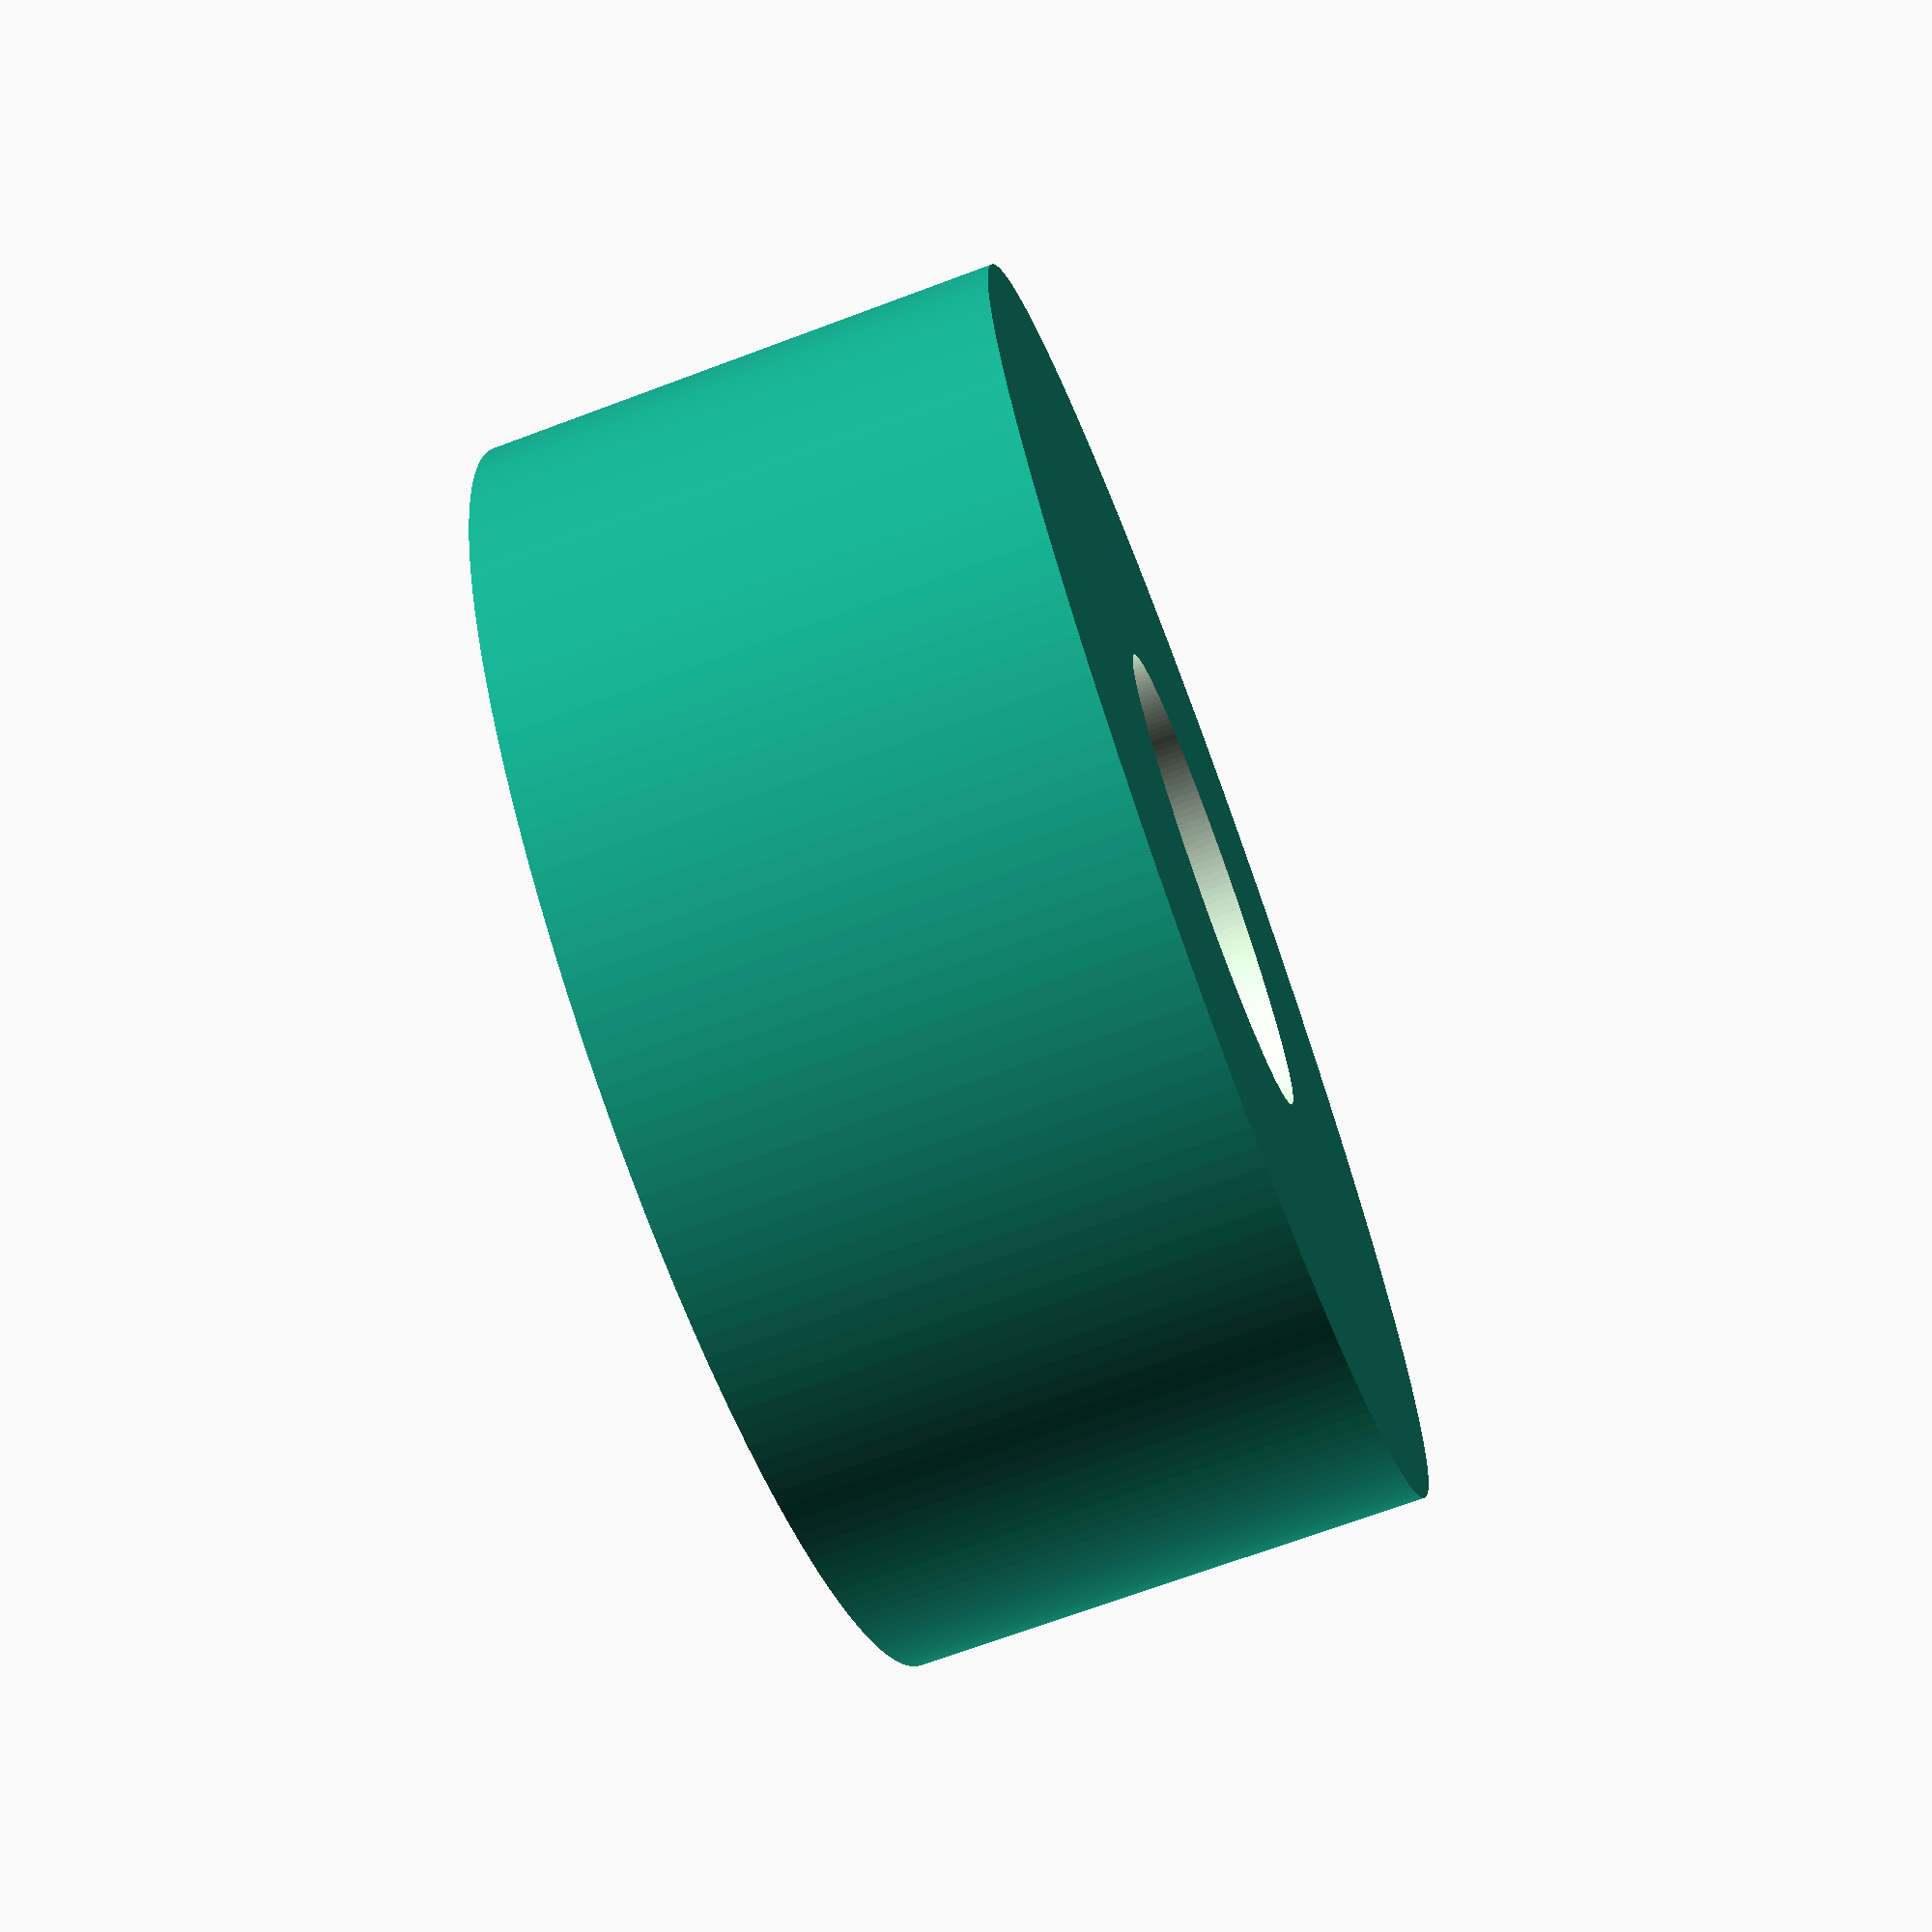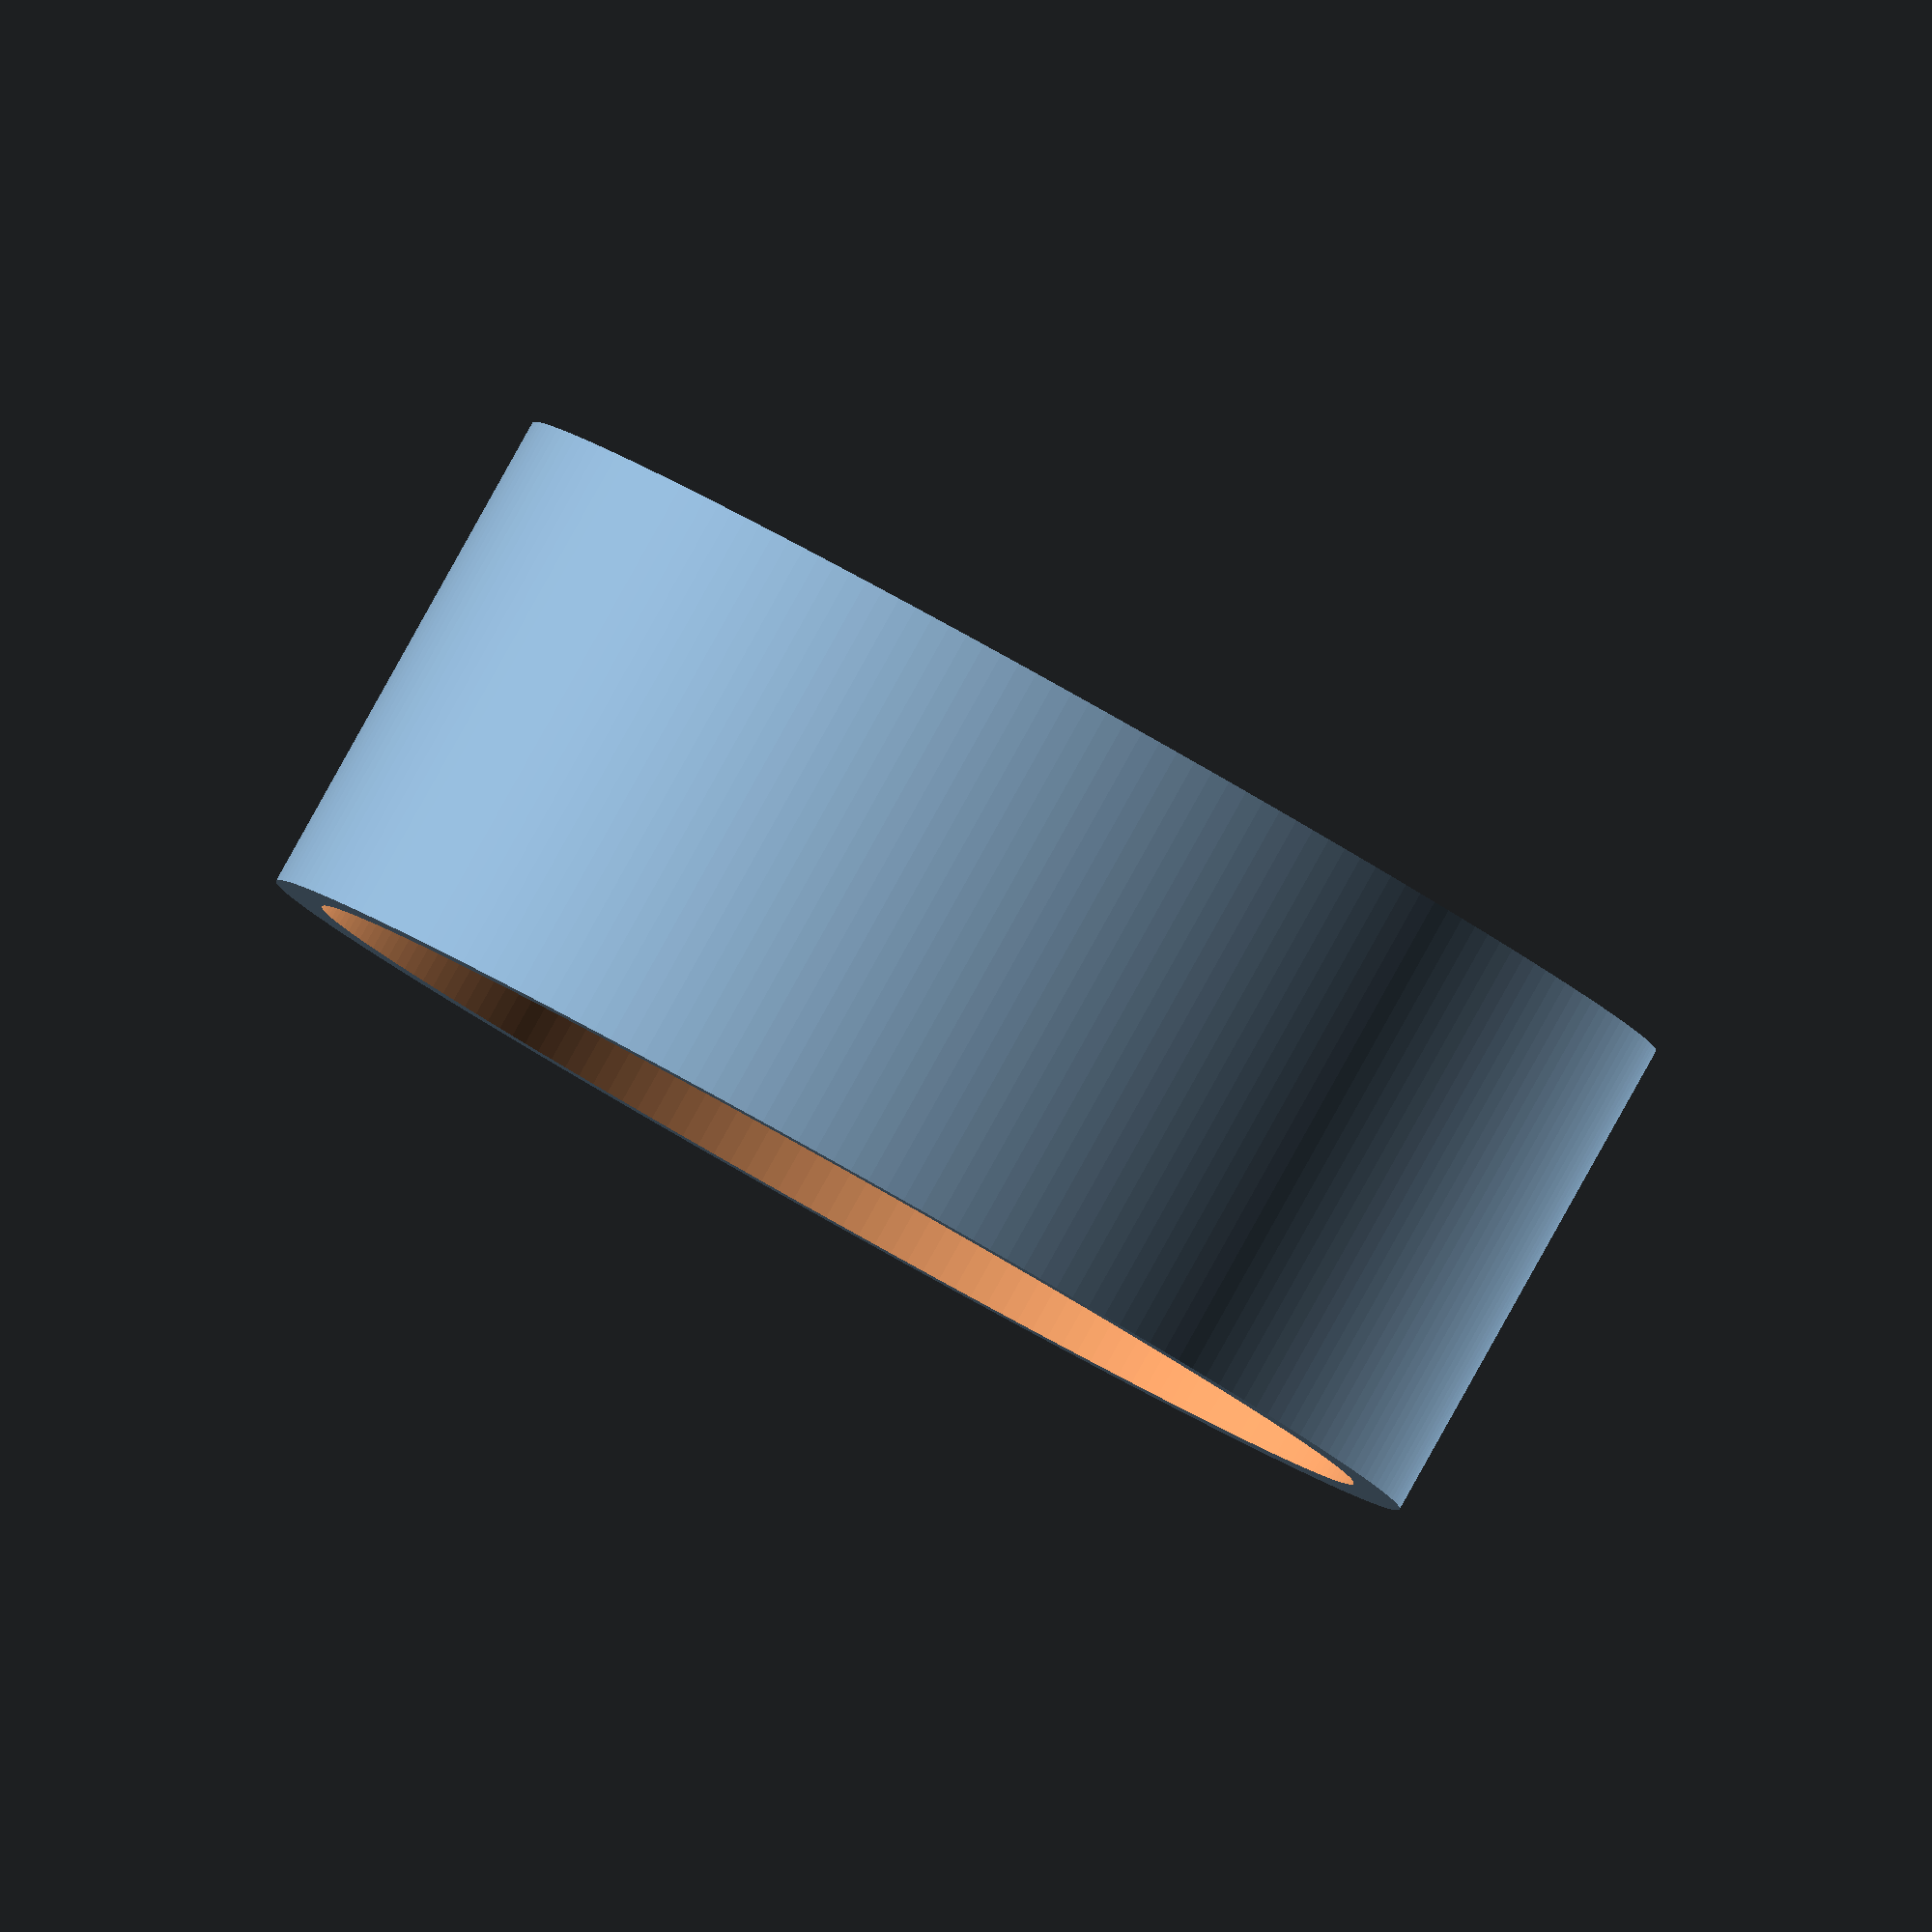
<openscad>
internal_diameter = 8;
external_diameter = 22;
height = 6;
// Longitud del mango de la herramienta
handle = 10;

// Herramienta para empujar un rodamiento a su posición
module tool(){
    difference(){
        union(){
            difference(){
                cylinder(h = handle, d = external_diameter + 2 + 0.5, $fn = 200);
                translate([0,0,-0.001]) cylinder(h = height + 0.001, d = external_diameter + 0.5, $fn = 200);        
            }
            translate([0,0,height - 1]) cylinder(h = 2, d = internal_diameter + 3, $fn = 200);
        }
        cylinder(h = handle + 1, d = internal_diameter + 1, $fn = 200);
    }
}

tool();
</openscad>
<views>
elev=69.8 azim=264.2 roll=290.5 proj=p view=solid
elev=92.8 azim=38.3 roll=330.8 proj=o view=solid
</views>
